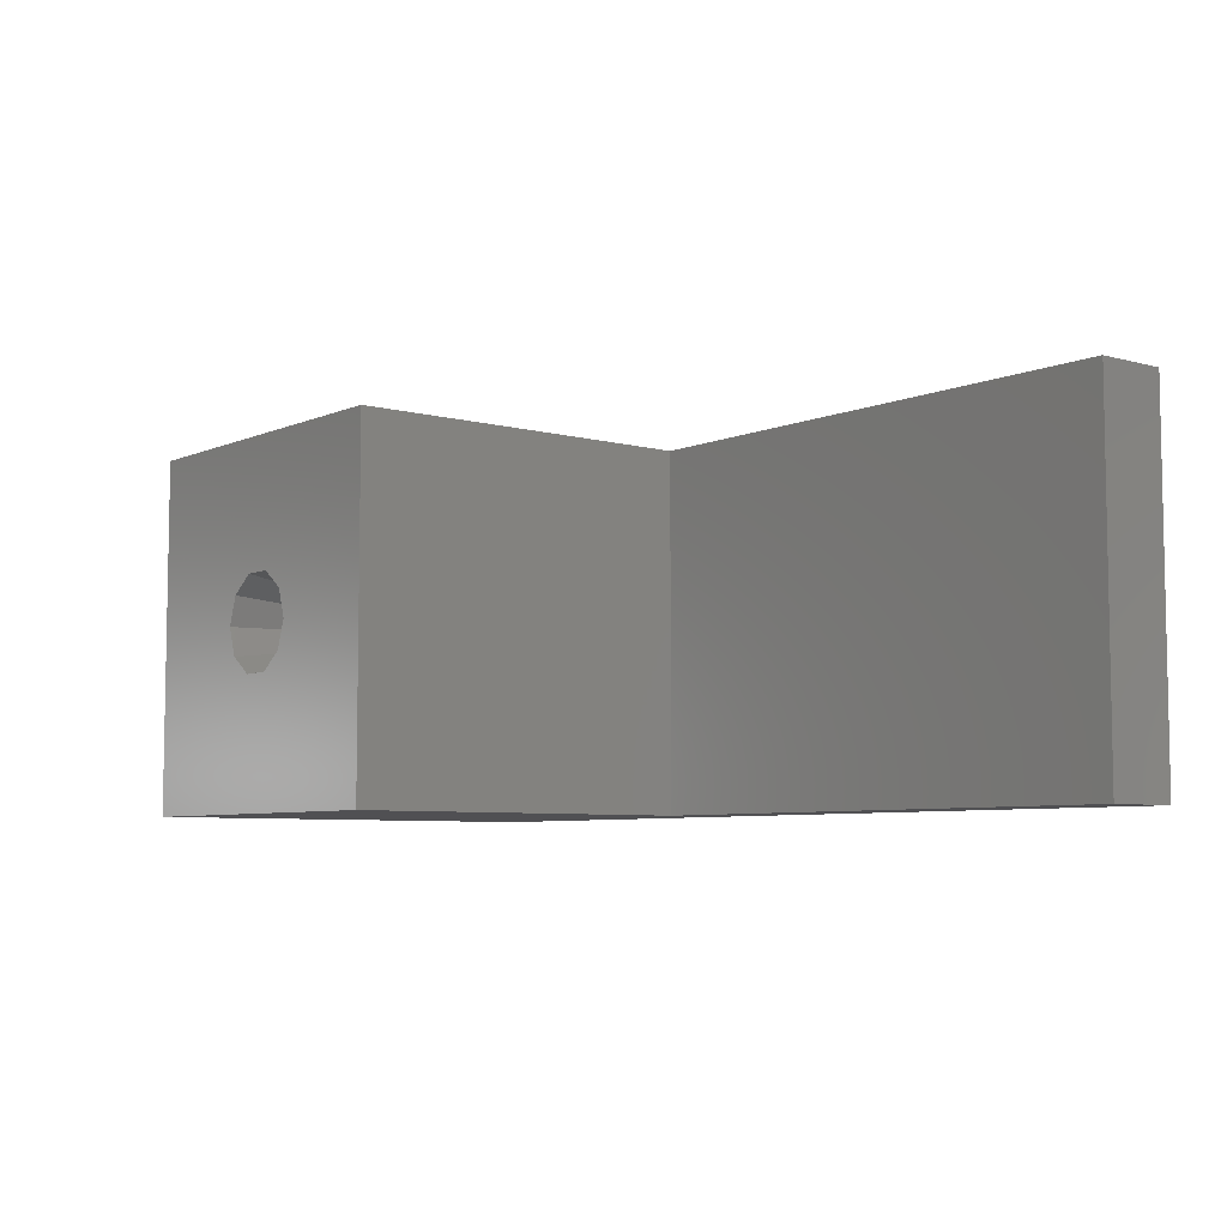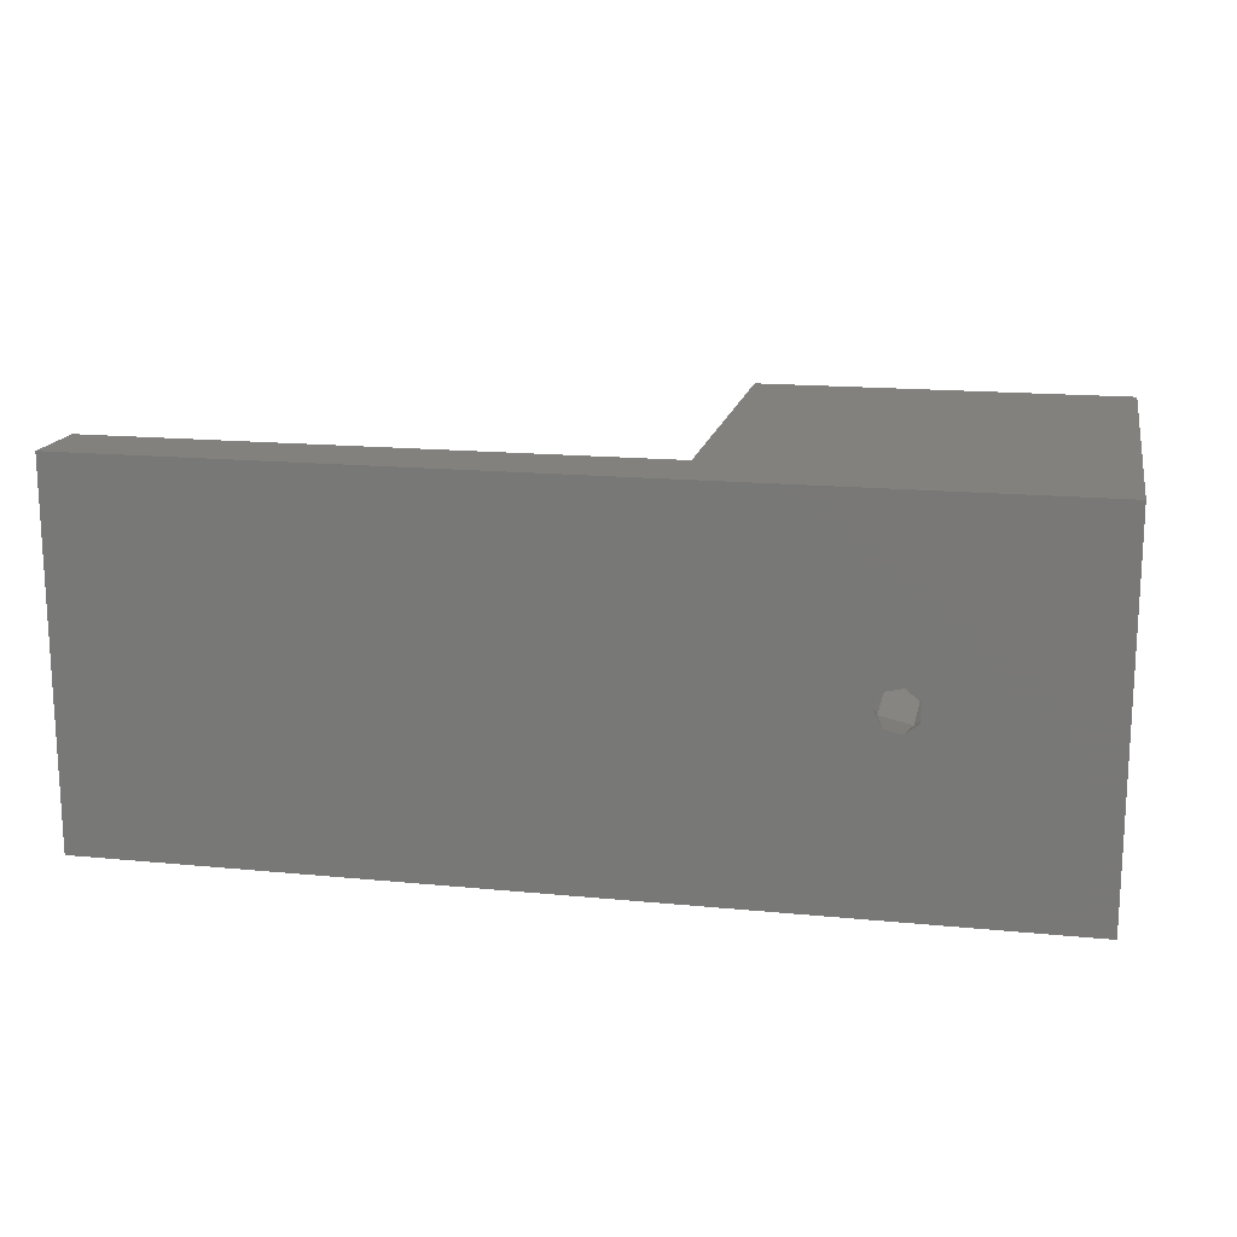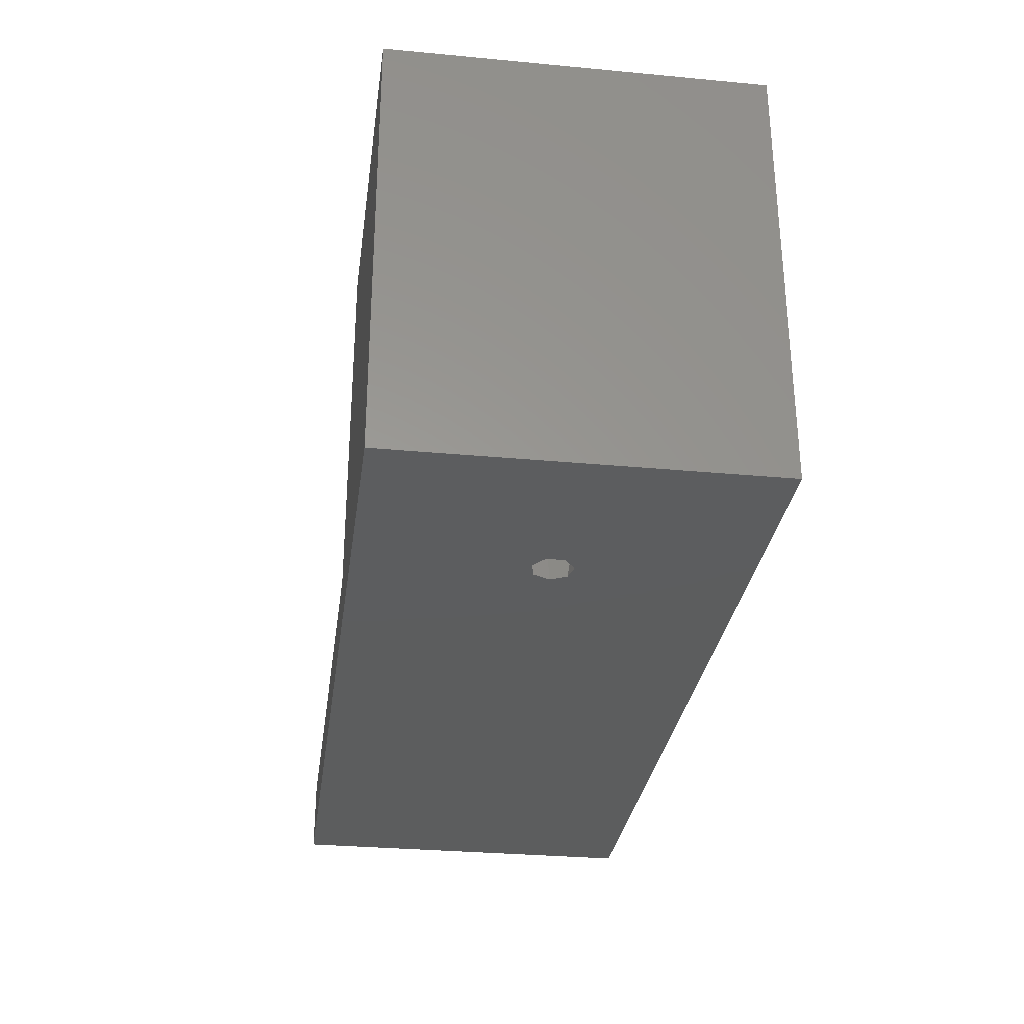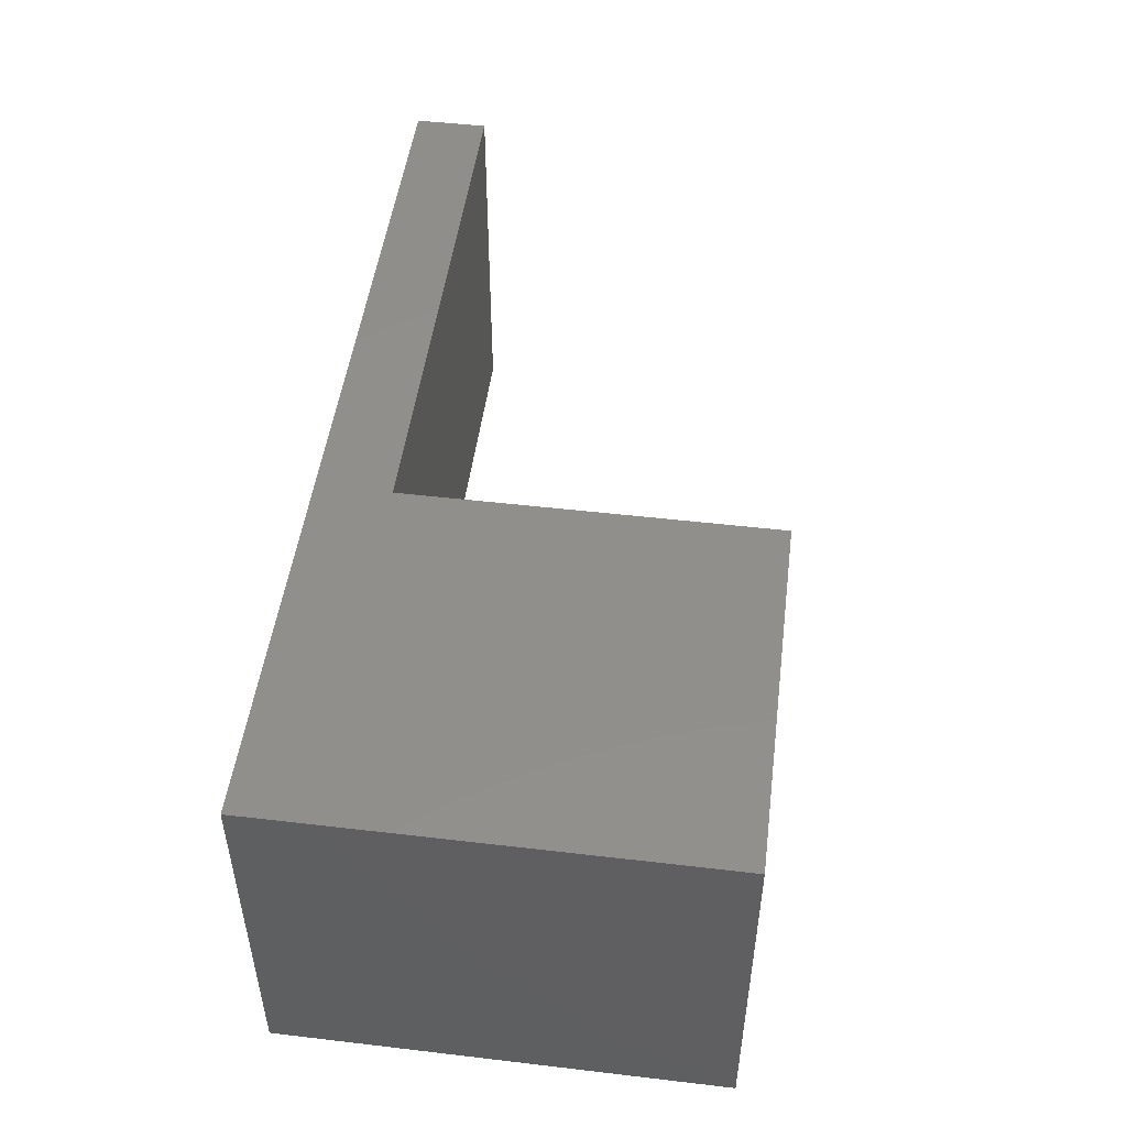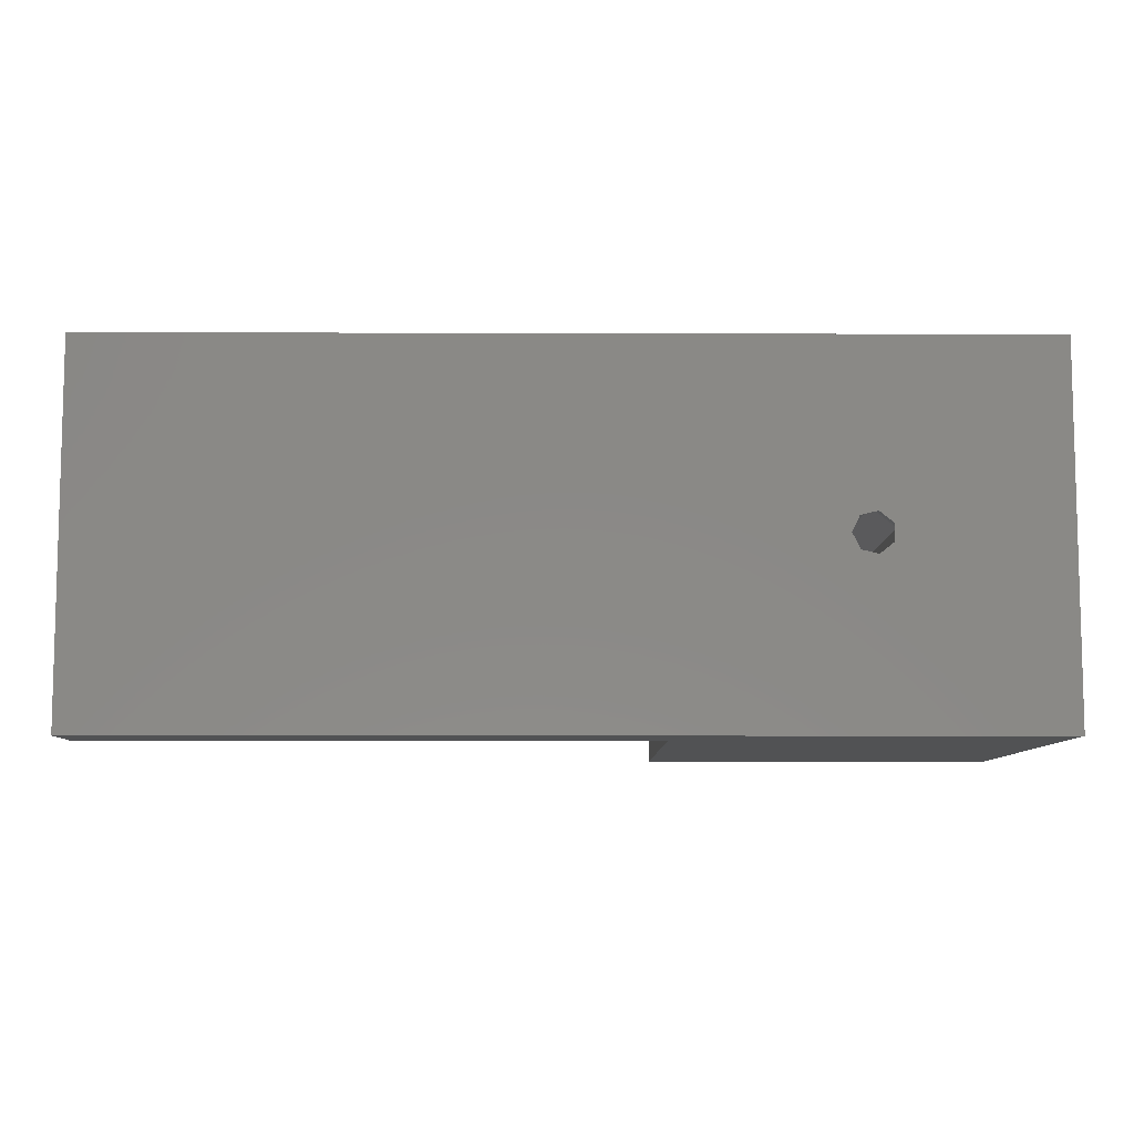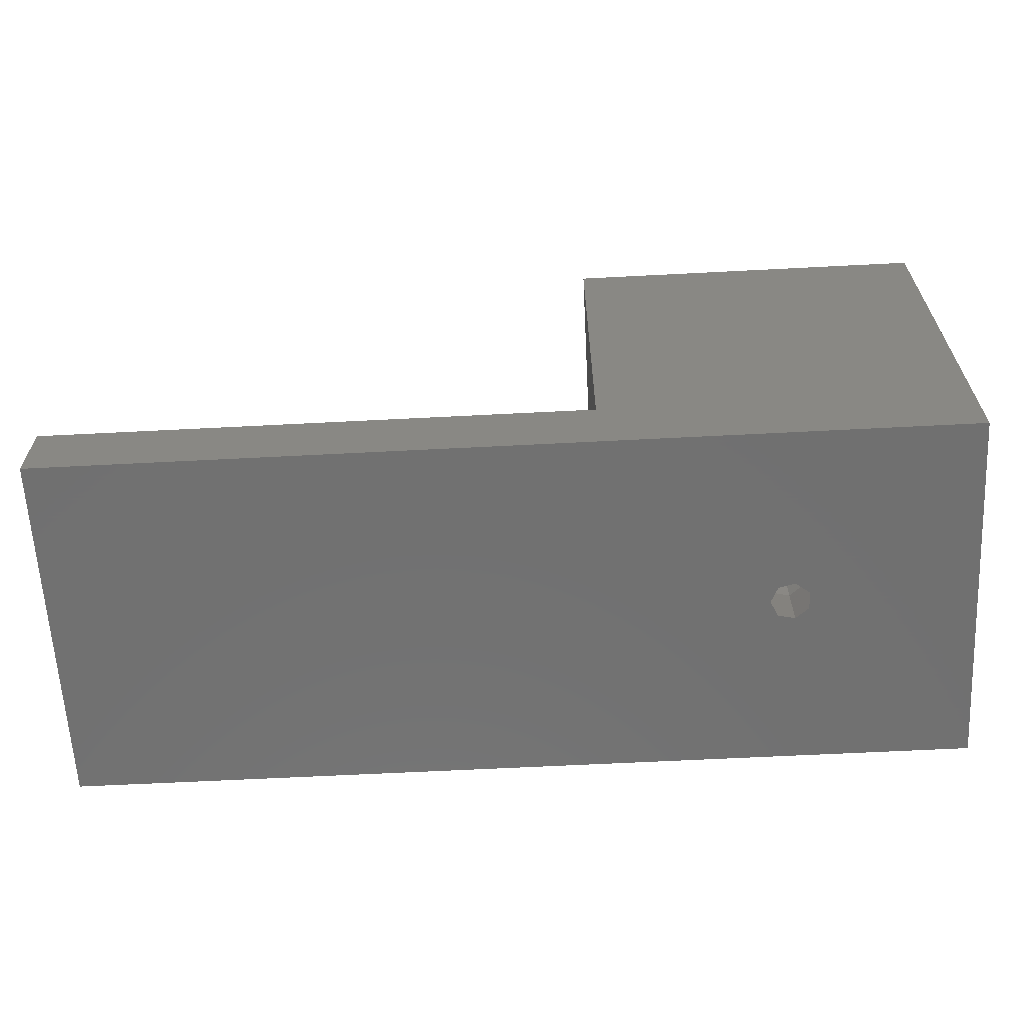
<metadata>
{"format":"stl","ext":"stl","renderer":"f3d","projection":"perspective","resolution":1024,"background":"white","views":[{"elev":-6.4,"azim":51.3,"up":"+Y"},{"elev":16.1,"azim":-168.5,"up":"+Y"},{"elev":-30.4,"azim":-97.7,"up":"+Z"},{"elev":49.2,"azim":-82.6,"up":"+Y"},{"elev":-8.3,"azim":179.5,"up":"+Y"},{"elev":-62.8,"azim":-177.0,"up":"+Z"}]}
</metadata>
<code>
# stl→obj: 72 verts, 144 faces
v 0 0 0
v 0 0 24
v 0 20 0
v 0 20 24
v 20 0 4
v 50 0 0
v 20 0 24
v 50 0 4
v 10.69 10.86 0
v 50 20 0
v 9.009 10.48 0
v 9.009 9.523 0
v 9.755 8.928 0
v 11.1 10 0
v 10.69 9.14 0
v 9.755 11.07 0
v 50 20 4
v 20 20 4
v 20 20 24
v 9.135 7.337 24
v 12.8 10 24
v 12.34 8.589 24
v 7.276 9.765 24
v 7.2 10 24
v 7.658 11.41 24
v 7.735 11.65 24
v 9.135 12.66 24
v 8.935 12.52 24
v 12.27 11.65 24
v 12.72 10.24 24
v 12.27 8.354 24
v 11.07 7.482 24
v 10.87 12.66 24
v 12.07 11.79 24
v 10.87 7.337 24
v 7.935 8.209 24
v 7.735 8.354 24
v 8.198 10.87 4
v 8.198 9.132 4
v 9.555 11.95 4
v 11.25 11.56 4
v 12 10 4
v 11.25 8.436 4
v 9.555 8.05 4
v 8.382 8.824 20
v 8.311 9.042 20
v 8 10 20
v 8.198 9.39 20
v 9.382 8.098 20
v 10.62 8.098 20
v 9.764 8.098 20
v 9.495 8.098 20
v 11.62 8.824 20
v 11.33 8.619 20
v 11.01 8.382 20
v 12 10 20
v 11.62 11.18 20
v 11.33 11.38 20
v 11.01 11.62 20
v 10.62 11.9 20
v 9.495 11.9 20
v 9.764 11.9 20
v 9.382 11.9 20
v 8.382 11.18 20
v 8.198 10.61 20
v 8.311 10.96 20
v 8.198 10.87 20
v 8.198 9.132 20
v 9.555 8.05 20
v 9.555 11.95 20
v 11.25 11.56 20
v 11.25 8.436 20
f 1 2 3
f 3 2 4
f 5 1 6
f 5 7 2
f 2 1 5
f 8 5 6
f 9 3 6
f 6 3 10
f 1 3 11
f 1 11 12
f 1 12 13
f 1 13 6
f 14 6 15
f 16 3 9
f 14 9 6
f 11 3 16
f 15 6 13
f 17 10 18
f 3 4 18
f 3 18 10
f 18 4 19
f 20 2 7
f 21 22 7
f 4 2 23
f 4 23 24
f 4 24 25
f 4 25 26
f 27 4 28
f 29 30 7
f 19 4 27
f 31 32 7
f 19 33 34
f 19 29 7
f 19 34 29
f 30 21 7
f 22 31 7
f 27 33 19
f 32 35 7
f 36 2 20
f 37 2 36
f 23 2 37
f 35 20 7
f 26 28 4
f 7 5 18
f 19 7 18
f 18 5 8
f 17 18 8
f 8 6 10
f 17 8 10
f 12 11 38
f 39 12 38
f 11 40 38
f 16 40 11
f 16 41 40
f 9 41 16
f 42 41 9
f 14 42 9
f 43 42 14
f 43 14 15
f 43 15 44
f 15 13 44
f 44 13 39
f 13 12 39
f 37 45 23
f 23 45 46
f 47 23 48
f 48 23 46
f 24 23 47
f 49 45 36
f 36 45 37
f 20 49 36
f 50 51 35
f 35 51 52
f 35 52 49
f 35 49 20
f 32 53 35
f 35 53 54
f 35 54 55
f 35 55 50
f 31 53 32
f 22 56 31
f 31 56 53
f 22 21 56
f 21 30 56
f 56 30 57
f 30 29 57
f 58 57 29
f 59 58 29
f 34 59 29
f 60 59 34
f 34 33 60
f 61 62 33
f 63 61 33
f 62 60 33
f 27 63 33
f 63 27 28
f 64 63 28
f 64 28 26
f 65 66 26
f 47 65 26
f 66 64 26
f 25 47 26
f 47 25 24
f 38 67 65
f 68 38 48
f 48 38 65
f 39 38 68
f 52 44 46
f 46 44 68
f 69 44 52
f 68 44 39
f 40 70 61
f 67 40 66
f 66 40 61
f 38 40 67
f 41 71 59
f 70 41 62
f 62 41 59
f 40 41 70
f 56 58 42
f 42 58 71
f 42 71 41
f 56 42 54
f 54 42 72
f 72 42 43
f 55 43 51
f 51 43 69
f 72 43 55
f 69 43 44
f 45 49 52
f 46 45 52
f 48 65 47
f 46 68 48
f 69 52 51
f 50 55 51
f 72 55 54
f 53 56 54
f 56 57 58
f 59 60 62
f 58 59 71
f 61 63 64
f 66 61 64
f 62 61 70
f 66 65 67

</code>
